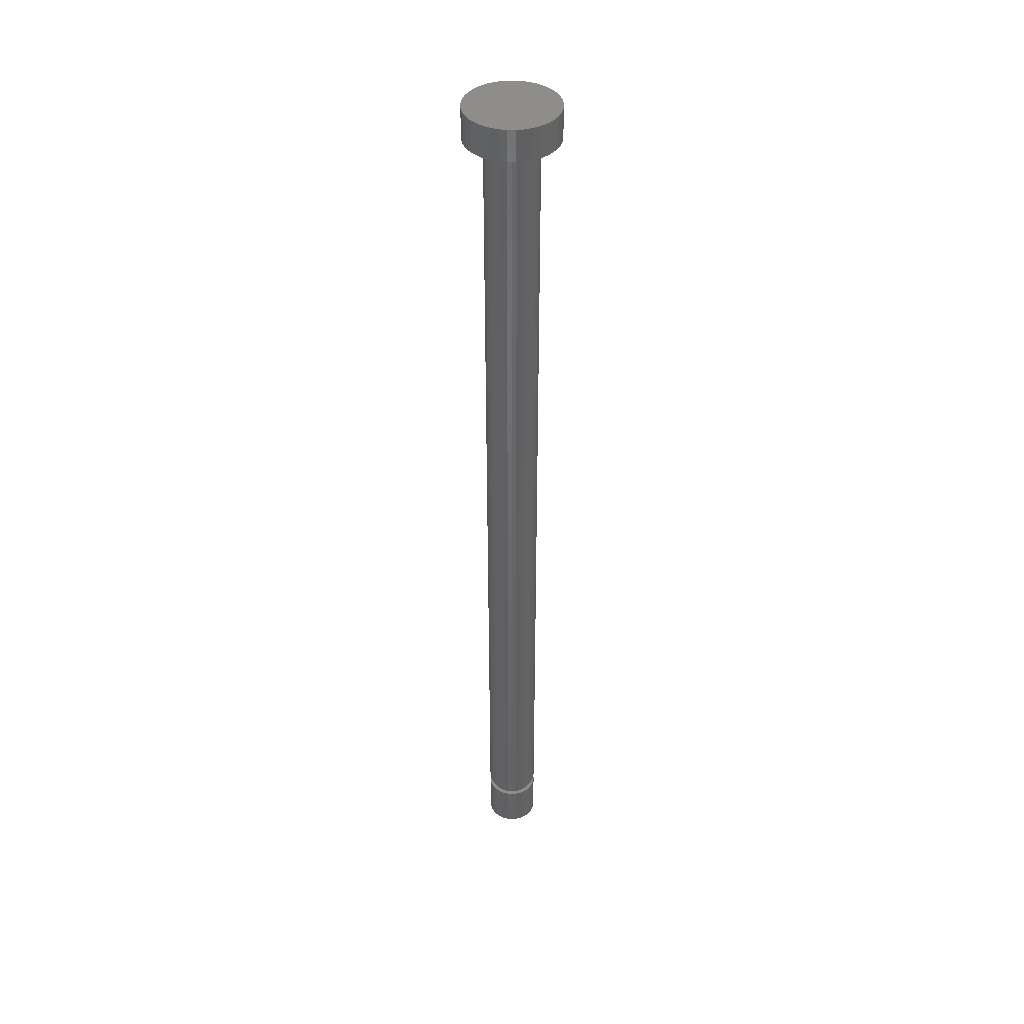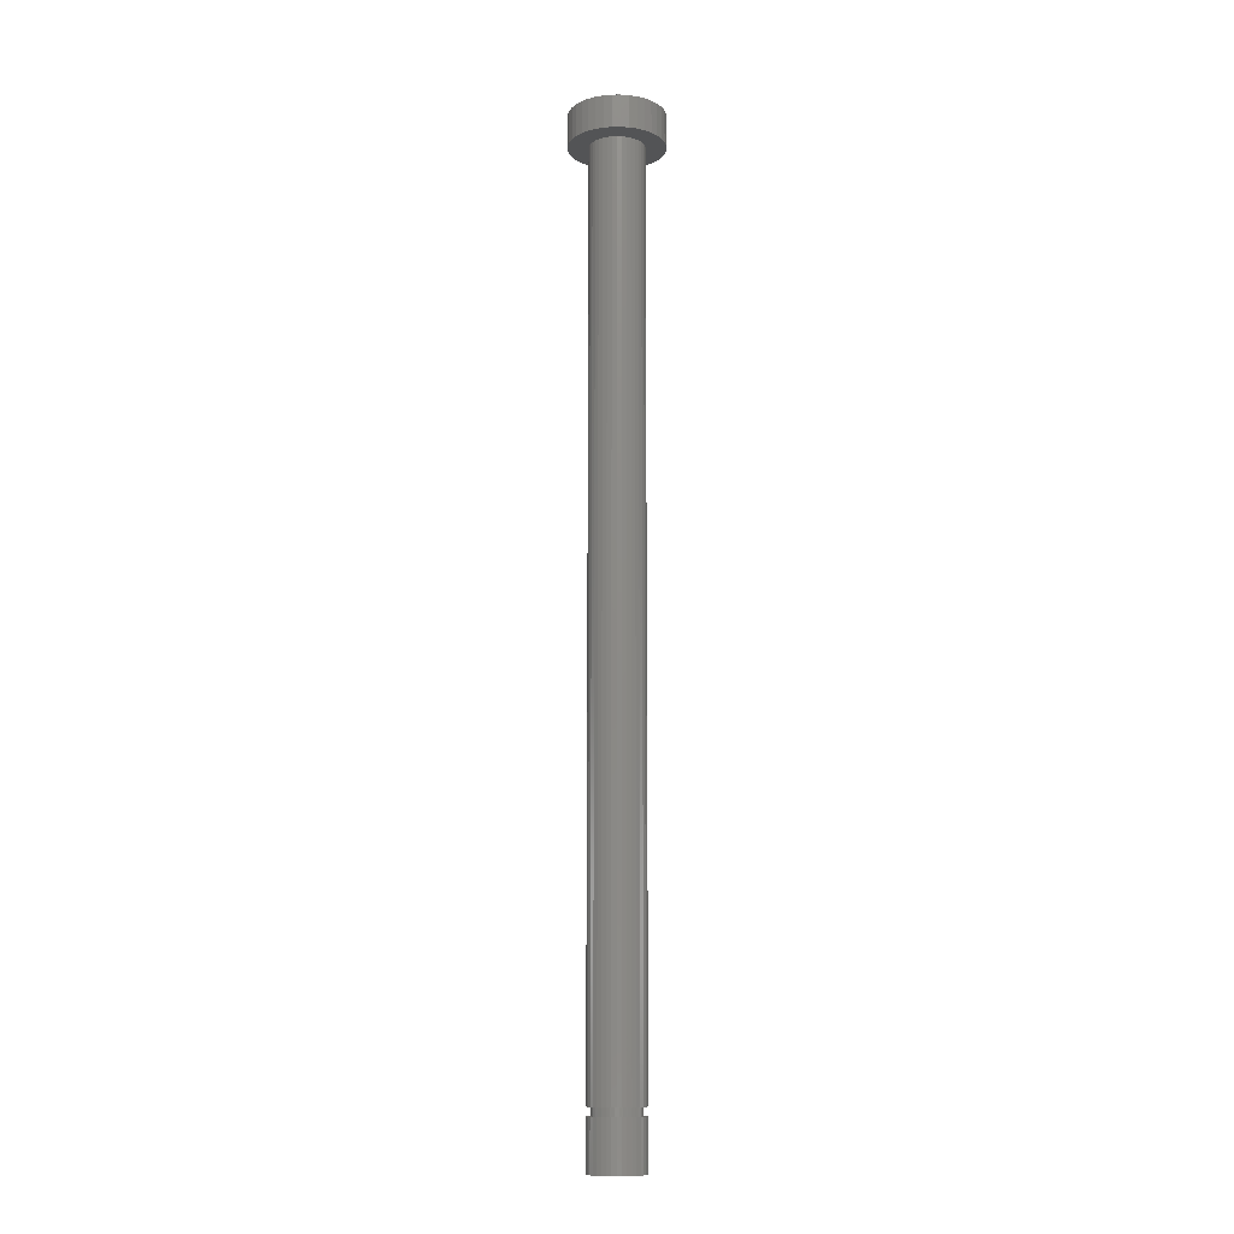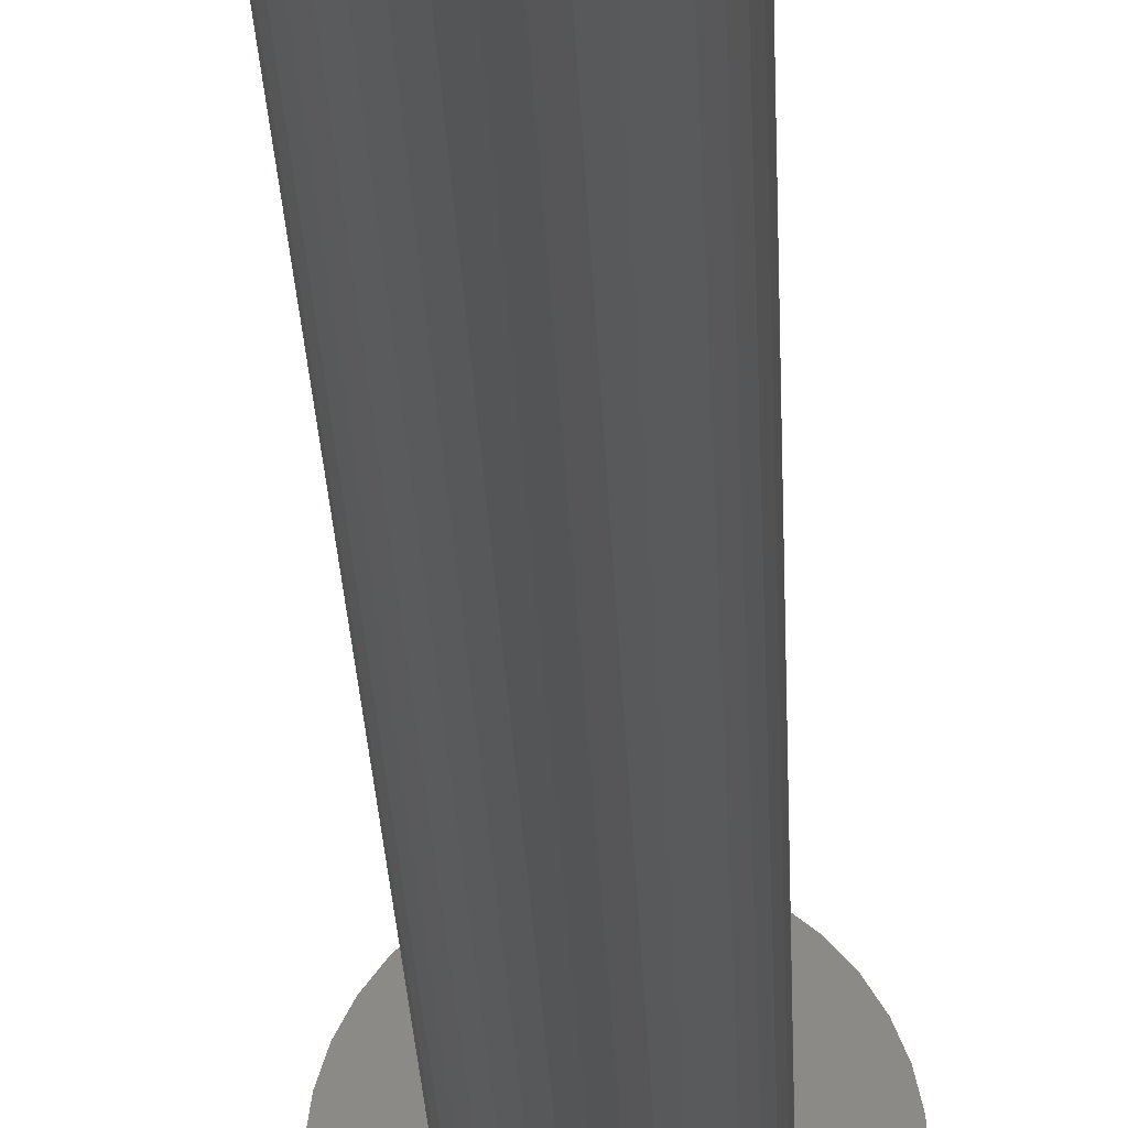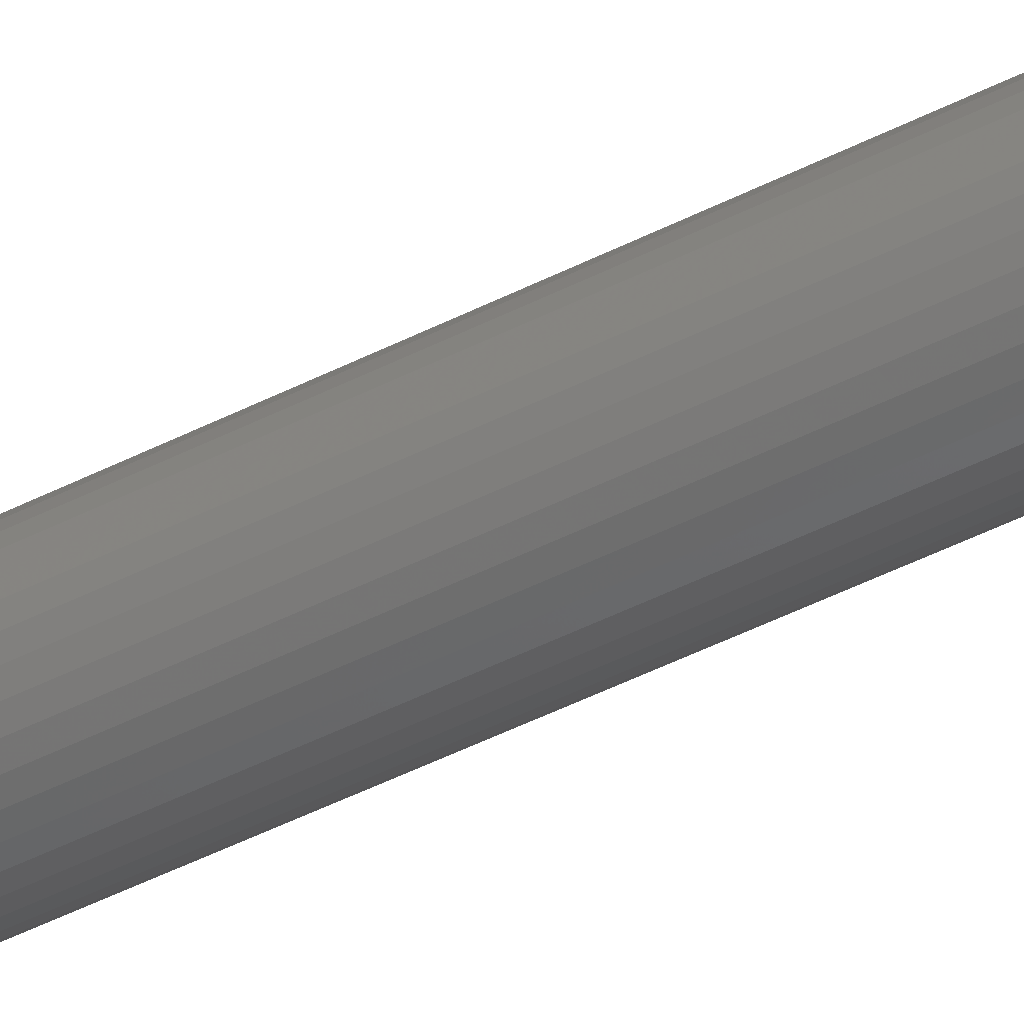
<metadata>
{"format":"stl","ext":"stl","renderer":"f3d","projection":"perspective","resolution":1024,"background":"white","views":[{"elev":40.8,"azim":12.6,"up":"+Z"},{"elev":-12.3,"azim":3.4,"up":"+Z"},{"elev":-11.5,"azim":-179.0,"up":"+Y"},{"elev":-41.1,"azim":122.8,"up":"+Y"}]}
</metadata>
<code>
# stl→obj: 300 verts, 588 faces
v 0.2107 -0.9776 -18.1
v 0.04244 -0.9991 -18.1
v -0.4502 0.8929 -18.1
v -0.127 -0.9919 -18.1
v -0.2928 -0.9562 -18.1
v -0.4502 -0.8929 -18.1
v -0.2928 0.9562 -18.1
v -0.127 0.9919 -18.1
v 0.5243 -0.8515 -18.1
v 0.04244 0.9991 -18.1
v 0.5243 0.8515 -18.1
v 0.6607 0.7507 -18.1
v 0.778 0.6282 -18.1
v 0.873 0.4877 -18.1
v 0.3729 -0.9279 -18.1
v -0.5946 -0.804 -18.1
v -0.722 -0.6919 -18.1
v -0.8285 -0.56 -18.1
v 0.9429 0.3331 -18.1
v 0.9856 0.169 -18.1
v 1 0 -18.1
v 0.9429 -0.3331 -18.1
v 0.873 -0.4877 -18.1
v 0.778 -0.6282 -18.1
v 0.2107 0.9776 -18.1
v 0.3729 0.9279 -18.1
v 0.9856 -0.169 -18.1
v 0.6607 -0.7507 -18.1
v -0.9112 -0.4119 -18.1
v -0.9677 -0.252 -18.1
v -0.9964 -0.08481 -18.1
v -0.9964 0.08481 -18.1
v -0.9677 0.252 -18.1
v -0.5946 0.804 -18.1
v -0.9112 0.4119 -18.1
v -0.722 0.6919 -18.1
v -0.8285 0.56 -18.1
v 1 0 -16.3
v 0.9856 -0.169 -16.3
v 0.9429 -0.3331 -16.3
v 0.873 -0.4877 -16.3
v 0.778 -0.6282 -16.3
v 0.6607 -0.7507 -16.3
v 0.5243 -0.8515 -16.3
v 0.3729 -0.9279 -16.3
v 0.2107 -0.9776 -16.3
v 0.04244 -0.9991 -16.3
v -0.127 -0.9919 -16.3
v -0.2928 -0.9562 -16.3
v -0.4502 -0.8929 -16.3
v -0.5946 -0.804 -16.3
v -0.722 -0.6919 -16.3
v -0.8285 -0.56 -16.3
v -0.9112 -0.4119 -16.3
v -0.9677 -0.252 -16.3
v -0.9964 -0.08481 -16.3
v -0.9964 0.08481 -16.3
v -0.9677 0.252 -16.3
v -0.9112 0.4119 -16.3
v -0.8285 0.56 -16.3
v -0.722 0.6919 -16.3
v -0.5946 0.804 -16.3
v -0.4502 0.8929 -16.3
v -0.2928 0.9562 -16.3
v -0.127 0.9919 -16.3
v 0.04244 0.9991 -16.3
v 0.2107 0.9776 -16.3
v 0.3729 0.9279 -16.3
v 0.5243 0.8515 -16.3
v 0.6607 0.7507 -16.3
v 0.778 0.6282 -16.3
v 0.873 0.4877 -16.3
v 0.9429 0.3331 -16.3
v 0.9856 0.169 -16.3
v 0.7745 0.3501 -16.3
v 0.8226 0.2142 -16.3
v 0.8469 0.07209 -16.3
v 1 -2.449e-16 -16.3
v 0.8469 -0.07209 -16.3
v 0.8226 -0.2142 -16.3
v 0.7745 -0.3501 -16.3
v 0.7042 -0.476 -16.3
v 0.6137 -0.5881 -16.3
v 0.5054 -0.6834 -16.3
v 0.3827 -0.759 -16.3
v 0.2489 -0.8127 -16.3
v 0.108 -0.8431 -16.3
v -0.03608 -0.8492 -16.3
v -0.1791 -0.8309 -16.3
v -0.3169 -0.7887 -16.3
v -0.4457 -0.7238 -16.3
v -0.5616 -0.6381 -16.3
v -0.6613 -0.534 -16.3
v -0.7421 -0.4145 -16.3
v -0.8014 -0.2832 -16.3
v -0.8378 -0.1437 -16.3
v -0.85 -2.082e-16 -16.3
v -0.8378 0.1437 -16.3
v -0.8014 0.2832 -16.3
v -0.7421 0.4145 -16.3
v -0.6613 0.534 -16.3
v -0.5616 0.6381 -16.3
v -0.4457 0.7238 -16.3
v -0.3169 0.7887 -16.3
v -0.1791 0.8309 -16.3
v -0.03608 0.8492 -16.3
v 0.108 0.8431 -16.3
v 0.2489 0.8127 -16.3
v 0.7042 0.476 -16.3
v 0.6137 0.5881 -16.3
v 0.5054 0.6834 -16.3
v 0.3827 0.759 -16.3
v 0.7879 1.563 18.1
v -0.9175 -1.49 18.1
v -0.6525 -1.624 18.1
v -1.362 -1.099 18.1
v -1.725 0.2958 18.1
v -1.75 0 18.1
v -0.3687 -1.711 18.1
v -0.07427 -1.748 18.1
v 0.2223 -1.736 18.1
v 0.5124 -1.673 18.1
v 0.7879 -1.563 18.1
v 1.041 -1.407 18.1
v 0.5124 1.673 18.1
v 0.2223 1.736 18.1
v -0.07427 1.748 18.1
v -0.3687 1.711 18.1
v -0.6525 1.624 18.1
v -0.9175 1.49 18.1
v -1.156 1.314 18.1
v -1.362 1.099 18.1
v -1.528 0.8535 18.1
v -1.156 -1.314 18.1
v -1.65 0.583 18.1
v -1.725 -0.2958 18.1
v -1.65 -0.583 18.1
v -1.528 -0.8535 18.1
v 1.263 -1.211 18.1
v 1.45 -0.98 18.1
v 1.595 -0.7208 18.1
v 1.694 -0.441 18.1
v 1.744 -0.1484 18.1
v 1.744 0.1484 18.1
v 1.694 0.441 18.1
v 1.595 0.7208 18.1
v 1.041 1.407 18.1
v 1.45 0.98 18.1
v 1.263 1.211 18.1
v -0.8378 0.1437 -16
v -0.85 0 -16.3
v -0.85 0 -16
v -0.8378 -0.1437 -16
v -0.8014 -0.2832 -16
v -0.7421 -0.4145 -16
v -0.6613 -0.534 -16
v -0.5616 -0.6381 -16
v -0.4457 -0.7238 -16
v -0.3169 -0.7887 -16
v -0.1791 -0.8309 -16
v -0.03608 -0.8492 -16
v 0.108 -0.8431 -16
v 0.2489 -0.8127 -16
v 0.3827 -0.759 -16
v 0.5054 -0.6834 -16
v 0.6137 -0.5881 -16
v 0.7042 -0.476 -16
v 0.7745 -0.3501 -16
v 0.8226 -0.2142 -16
v 0.8469 -0.07209 -16
v 0.8469 0.07209 -16
v 0.8226 0.2142 -16
v 0.7745 0.3501 -16
v 0.7042 0.476 -16
v 0.6137 0.5881 -16
v 0.5054 0.6834 -16
v 0.3827 0.759 -16
v 0.2489 0.8127 -16
v 0.108 0.8431 -16
v -0.03608 0.8492 -16
v -0.1791 0.8309 -16
v -0.3169 0.7887 -16
v -0.4457 0.7238 -16
v -0.5616 0.6381 -16
v -0.6613 0.534 -16
v -0.7421 0.4145 -16
v -0.8014 0.2832 -16
v -1.75 0 16.9
v -1.725 -0.2958 16.9
v -1.65 -0.583 16.9
v -1.528 -0.8535 16.9
v -1.362 -1.099 16.9
v -1.156 -1.314 16.9
v -0.9175 -1.49 16.9
v -0.6525 -1.624 16.9
v -0.3687 -1.711 16.9
v -0.07427 -1.748 16.9
v 0.2223 -1.736 16.9
v 0.5124 -1.673 16.9
v 0.7879 -1.563 16.9
v 1.041 -1.407 16.9
v 1.263 -1.211 16.9
v 1.45 -0.98 16.9
v 1.595 -0.7208 16.9
v 1.694 -0.441 16.9
v 1.744 -0.1484 16.9
v 1.744 0.1484 16.9
v 1.694 0.441 16.9
v 1.595 0.7208 16.9
v 1.45 0.98 16.9
v 1.263 1.211 16.9
v 1.041 1.407 16.9
v 0.7879 1.563 16.9
v 0.5124 1.673 16.9
v 0.2223 1.736 16.9
v -0.07427 1.748 16.9
v -0.3687 1.711 16.9
v -0.6525 1.624 16.9
v -0.9175 1.49 16.9
v -1.156 1.314 16.9
v -1.362 1.099 16.9
v -1.528 0.8535 16.9
v -1.65 0.583 16.9
v -1.725 0.2958 16.9
v 0.2107 -0.9776 -16
v -0.9677 -0.252 -16
v -0.2928 -0.9562 -16
v 0.6607 -0.7507 -16
v 0.5243 -0.8515 -16
v -0.9112 -0.4119 -16
v -0.8285 -0.56 -16
v -0.722 -0.6919 -16
v -0.5946 -0.804 -16
v -0.4502 -0.8929 -16
v 0.3729 -0.9279 -16
v 0.04244 -0.9991 -16
v -0.127 -0.9919 -16
v 1 0 -16
v 0.9856 0.169 -16
v 0.9429 0.3331 -16
v 0.778 -0.6282 -16
v 0.873 -0.4877 -16
v 0.9429 -0.3331 -16
v 0.9856 -0.169 -16
v 0.873 0.4877 -16
v 0.778 0.6282 -16
v 0.6607 0.7507 -16
v 0.5243 0.8515 -16
v 0.3729 0.9279 -16
v 0.2107 0.9776 -16
v 0.04244 0.9991 -16
v -0.127 0.9919 -16
v -0.2928 0.9562 -16
v -0.4502 0.8929 -16
v -0.5946 0.804 -16
v -0.722 0.6919 -16
v -0.9964 -0.08481 -16
v -0.9964 0.08481 -16
v -0.9677 0.252 -16
v -0.9112 0.4119 -16
v -0.8285 0.56 -16
v -0.8285 0.56 16.9
v -0.9112 0.4119 16.9
v -0.9677 0.252 16.9
v -0.9964 0.08481 16.9
v -1.75 -4.286e-16 16.9
v -0.9964 -0.08481 16.9
v -0.9677 -0.252 16.9
v -0.9112 -0.4119 16.9
v -0.8285 -0.56 16.9
v -0.722 -0.6919 16.9
v -0.5946 -0.804 16.9
v -0.4502 -0.8929 16.9
v -0.2928 -0.9562 16.9
v -0.127 -0.9919 16.9
v 0.04244 -0.9991 16.9
v 0.2107 -0.9776 16.9
v 0.3729 -0.9279 16.9
v 0.5243 -0.8515 16.9
v 0.6607 -0.7507 16.9
v 0.778 -0.6282 16.9
v 0.873 -0.4877 16.9
v 0.9429 -0.3331 16.9
v 0.9856 -0.169 16.9
v 1 -2.449e-16 16.9
v 0.9856 0.169 16.9
v 0.9429 0.3331 16.9
v -0.722 0.6919 16.9
v -0.5946 0.804 16.9
v -0.4502 0.8929 16.9
v -0.2928 0.9562 16.9
v -0.127 0.9919 16.9
v 0.04244 0.9991 16.9
v 0.2107 0.9776 16.9
v 0.3729 0.9279 16.9
v 0.5243 0.8515 16.9
v 0.6607 0.7507 16.9
v 0.778 0.6282 16.9
v 0.873 0.4877 16.9
v 1 0 16.9
f 1 2 3
f 2 4 3
f 3 4 5
f 3 5 6
f 7 8 9
f 9 8 10
f 11 12 9
f 9 12 13
f 9 13 14
f 7 9 3
f 3 9 15
f 3 15 1
f 6 16 3
f 3 16 17
f 3 17 18
f 14 19 9
f 9 19 20
f 9 20 21
f 22 23 24
f 10 25 9
f 9 25 26
f 9 26 11
f 21 27 9
f 9 27 22
f 9 22 28
f 28 22 24
f 18 29 3
f 3 29 30
f 3 30 31
f 31 32 3
f 3 32 33
f 3 33 34
f 34 33 35
f 34 35 36
f 36 35 37
f 20 38 21
f 21 38 39
f 21 39 27
f 27 39 40
f 27 40 22
f 22 40 41
f 22 41 23
f 23 41 42
f 23 42 24
f 24 42 43
f 24 43 28
f 28 43 44
f 28 44 9
f 9 44 45
f 9 45 15
f 15 45 46
f 15 46 1
f 1 46 47
f 1 47 2
f 2 47 48
f 2 48 4
f 4 48 49
f 4 49 5
f 5 49 50
f 5 50 6
f 6 50 51
f 6 51 16
f 16 51 52
f 16 52 17
f 17 52 53
f 17 53 18
f 18 53 54
f 18 54 29
f 29 54 55
f 29 55 30
f 30 55 56
f 30 56 31
f 31 56 57
f 31 57 32
f 32 57 58
f 32 58 33
f 33 58 59
f 33 59 35
f 35 59 60
f 35 60 37
f 37 60 61
f 37 61 36
f 36 61 62
f 36 62 34
f 34 62 63
f 34 63 3
f 3 63 64
f 3 64 7
f 7 64 65
f 7 65 8
f 8 65 66
f 8 66 10
f 10 66 67
f 10 67 25
f 25 67 68
f 25 68 26
f 26 68 69
f 26 69 11
f 11 69 70
f 11 70 12
f 12 70 71
f 12 71 13
f 13 71 72
f 13 72 14
f 14 72 73
f 14 73 19
f 19 73 74
f 19 74 20
f 20 74 38
f 75 76 74
f 74 76 77
f 74 77 78
f 78 77 79
f 78 79 39
f 39 79 80
f 39 80 40
f 40 80 81
f 40 81 41
f 41 81 82
f 41 82 42
f 42 82 83
f 42 83 43
f 43 83 84
f 43 84 44
f 44 84 85
f 44 85 45
f 45 85 86
f 45 86 46
f 46 86 87
f 46 87 47
f 47 87 88
f 47 88 48
f 48 88 89
f 48 89 49
f 49 89 90
f 49 90 50
f 50 90 91
f 50 91 51
f 51 91 92
f 51 92 52
f 52 92 93
f 52 93 53
f 53 93 94
f 53 94 54
f 54 94 95
f 54 95 55
f 55 95 96
f 55 96 56
f 56 96 97
f 56 97 57
f 57 97 58
f 58 97 98
f 58 98 59
f 59 98 99
f 59 99 60
f 60 99 100
f 60 100 61
f 100 101 61
f 61 101 102
f 61 102 62
f 62 102 103
f 62 103 63
f 63 103 64
f 103 104 64
f 64 104 105
f 64 105 65
f 65 105 106
f 65 106 66
f 66 106 107
f 66 107 67
f 67 107 108
f 67 108 68
f 68 108 69
f 74 73 75
f 75 73 72
f 75 72 109
f 109 72 71
f 109 71 110
f 110 71 70
f 110 70 111
f 111 70 69
f 111 69 112
f 112 69 108
f 113 114 115
f 116 117 118
f 115 119 113
f 113 119 120
f 113 120 121
f 121 122 113
f 113 122 123
f 113 123 124
f 113 125 114
f 114 125 126
f 114 126 127
f 127 128 114
f 114 128 129
f 114 129 130
f 130 131 114
f 114 131 132
f 114 132 133
f 116 134 117
f 117 134 114
f 117 114 135
f 135 114 133
f 118 136 116
f 116 136 137
f 116 137 138
f 124 139 113
f 113 139 140
f 113 140 141
f 141 142 113
f 113 142 143
f 113 143 144
f 144 145 113
f 113 145 146
f 113 146 147
f 147 146 148
f 147 148 149
f 150 151 152
f 152 151 96
f 152 96 153
f 153 96 95
f 153 95 154
f 154 95 94
f 154 94 155
f 155 94 93
f 155 93 156
f 156 93 92
f 156 92 157
f 157 92 91
f 157 91 158
f 158 91 90
f 158 90 159
f 159 90 89
f 159 89 160
f 160 89 88
f 160 88 161
f 161 88 87
f 161 87 162
f 162 87 86
f 162 86 163
f 163 86 85
f 163 85 164
f 164 85 84
f 164 84 165
f 165 84 83
f 165 83 166
f 166 83 82
f 166 82 167
f 167 82 81
f 167 81 168
f 168 81 80
f 168 80 169
f 169 80 79
f 169 79 170
f 170 79 77
f 170 77 171
f 171 77 76
f 171 76 172
f 172 76 75
f 172 75 173
f 173 75 109
f 173 109 174
f 174 109 110
f 174 110 175
f 175 110 111
f 175 111 176
f 176 111 112
f 176 112 177
f 177 112 108
f 177 108 178
f 178 108 107
f 178 107 179
f 179 107 106
f 179 106 180
f 180 106 105
f 180 105 181
f 181 105 104
f 181 104 182
f 182 104 103
f 182 103 183
f 183 103 102
f 183 102 184
f 184 102 101
f 184 101 185
f 185 101 100
f 185 100 186
f 186 100 99
f 186 99 187
f 187 99 98
f 187 98 150
f 150 98 151
f 117 188 118
f 118 188 189
f 118 189 136
f 136 189 190
f 136 190 137
f 137 190 191
f 137 191 138
f 138 191 192
f 138 192 116
f 116 192 193
f 116 193 134
f 134 193 194
f 134 194 114
f 114 194 195
f 114 195 115
f 115 195 196
f 115 196 119
f 119 196 197
f 119 197 120
f 120 197 198
f 120 198 121
f 121 198 199
f 121 199 122
f 122 199 200
f 122 200 123
f 123 200 201
f 123 201 124
f 124 201 202
f 124 202 139
f 139 202 203
f 139 203 140
f 140 203 204
f 140 204 141
f 141 204 205
f 141 205 142
f 142 205 206
f 142 206 143
f 143 206 207
f 143 207 144
f 144 207 208
f 144 208 145
f 145 208 209
f 145 209 146
f 146 209 210
f 146 210 148
f 148 210 211
f 148 211 149
f 149 211 212
f 149 212 147
f 147 212 213
f 147 213 113
f 113 213 214
f 113 214 125
f 125 214 215
f 125 215 126
f 126 215 216
f 126 216 127
f 127 216 217
f 127 217 128
f 128 217 218
f 128 218 129
f 129 218 219
f 129 219 130
f 130 219 220
f 130 220 131
f 131 220 221
f 131 221 132
f 132 221 222
f 132 222 133
f 133 222 223
f 133 223 135
f 135 223 224
f 135 224 117
f 117 224 188
f 162 163 225
f 152 153 226
f 227 159 160
f 228 229 165
f 165 229 164
f 226 153 230
f 230 153 154
f 230 154 231
f 231 154 155
f 231 155 232
f 232 155 156
f 232 156 233
f 233 156 157
f 233 157 158
f 159 227 158
f 158 227 234
f 158 234 233
f 164 229 163
f 163 229 235
f 163 235 225
f 162 225 161
f 161 225 236
f 161 236 160
f 160 236 237
f 160 237 227
f 238 171 239
f 239 171 172
f 239 172 240
f 228 165 241
f 241 165 166
f 241 166 242
f 242 166 167
f 242 167 243
f 243 167 168
f 243 168 244
f 244 168 169
f 244 169 238
f 238 169 170
f 238 170 171
f 240 172 245
f 245 172 173
f 245 173 246
f 246 173 174
f 246 174 247
f 174 175 247
f 247 175 176
f 247 176 248
f 248 176 177
f 248 177 249
f 249 177 178
f 249 178 250
f 250 178 251
f 251 178 179
f 251 179 252
f 252 179 180
f 252 180 253
f 180 181 253
f 253 181 182
f 253 182 254
f 254 182 183
f 254 183 255
f 255 183 256
f 226 257 152
f 152 257 258
f 152 258 150
f 150 258 259
f 150 259 187
f 187 259 260
f 187 260 186
f 186 260 261
f 186 261 185
f 185 261 256
f 185 256 184
f 184 256 183
f 262 263 223
f 223 263 224
f 263 264 224
f 224 264 265
f 224 265 266
f 266 265 267
f 266 267 189
f 189 267 268
f 189 268 190
f 190 268 269
f 190 269 191
f 191 269 270
f 191 270 192
f 192 270 271
f 192 271 193
f 193 271 272
f 193 272 194
f 194 272 273
f 194 273 195
f 195 273 274
f 195 274 196
f 196 274 275
f 196 275 197
f 197 275 276
f 197 276 198
f 198 276 277
f 198 277 199
f 199 277 278
f 199 278 200
f 200 278 279
f 200 279 201
f 201 279 280
f 201 280 202
f 202 280 281
f 202 281 203
f 203 281 282
f 203 282 204
f 204 282 283
f 204 283 205
f 205 283 284
f 205 284 206
f 206 284 285
f 206 285 207
f 207 285 286
f 207 286 208
f 208 286 209
f 209 286 287
f 209 287 210
f 223 222 262
f 262 222 221
f 262 221 288
f 288 221 220
f 288 220 289
f 289 220 219
f 289 219 290
f 290 219 218
f 290 218 291
f 291 218 217
f 291 217 292
f 292 217 216
f 292 216 293
f 293 216 215
f 293 215 294
f 294 215 214
f 294 214 295
f 295 214 213
f 295 213 296
f 296 213 212
f 296 212 297
f 297 212 211
f 297 211 298
f 298 211 210
f 298 210 299
f 299 210 287
f 239 300 238
f 238 300 284
f 238 284 244
f 244 284 283
f 244 283 243
f 243 283 282
f 243 282 242
f 242 282 281
f 242 281 241
f 241 281 280
f 241 280 228
f 228 280 279
f 228 279 229
f 229 279 278
f 229 278 235
f 235 278 277
f 235 277 225
f 225 277 276
f 225 276 236
f 236 276 275
f 236 275 237
f 237 275 274
f 237 274 227
f 227 274 273
f 227 273 234
f 234 273 272
f 234 272 233
f 233 272 271
f 233 271 232
f 232 271 270
f 232 270 231
f 231 270 269
f 231 269 230
f 230 269 268
f 230 268 226
f 226 268 267
f 226 267 257
f 257 267 265
f 257 265 258
f 258 265 264
f 258 264 259
f 259 264 263
f 259 263 260
f 260 263 262
f 260 262 261
f 261 262 288
f 261 288 256
f 256 288 289
f 256 289 255
f 255 289 290
f 255 290 254
f 254 290 291
f 254 291 253
f 253 291 292
f 253 292 252
f 252 292 293
f 252 293 251
f 251 293 294
f 251 294 250
f 250 294 295
f 250 295 249
f 249 295 296
f 249 296 248
f 248 296 297
f 248 297 247
f 247 297 298
f 247 298 246
f 246 298 299
f 246 299 245
f 245 299 287
f 245 287 240
f 240 287 286
f 240 286 239
f 239 286 300

</code>
